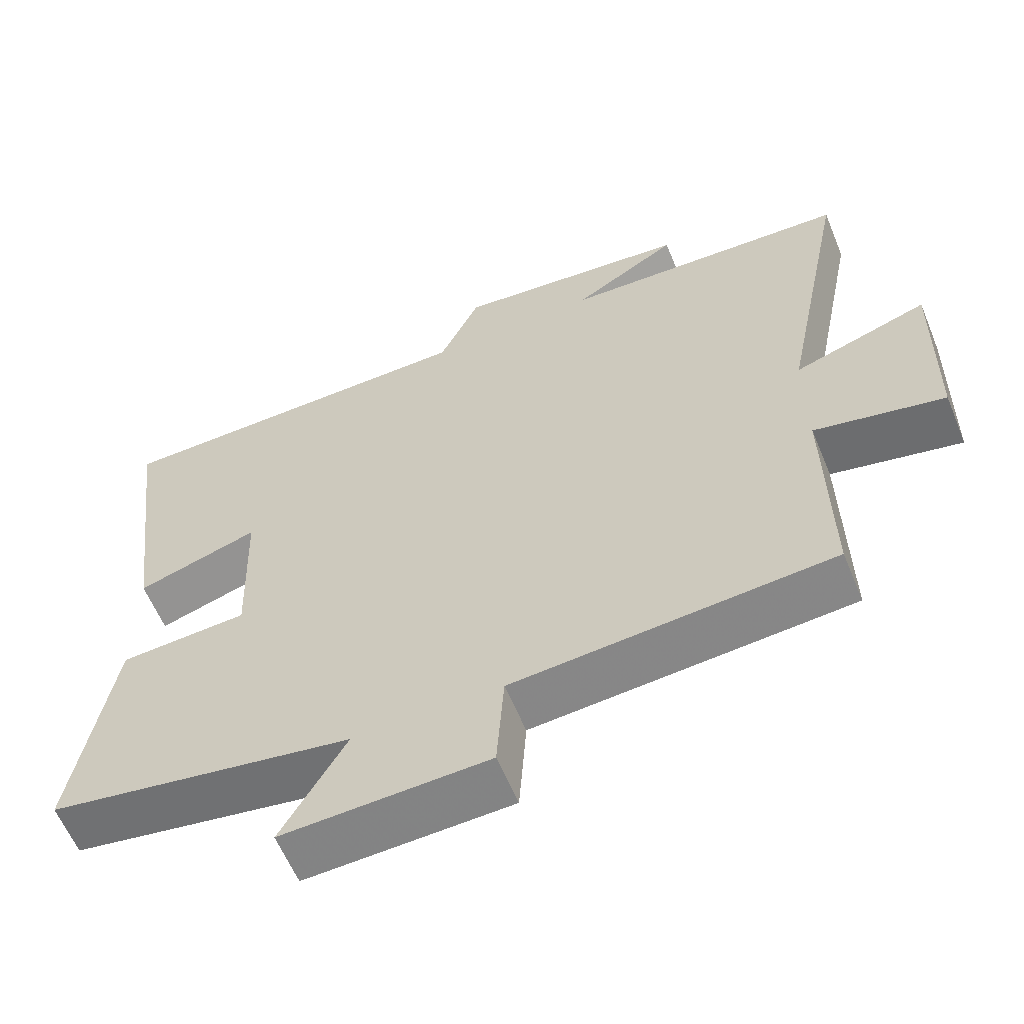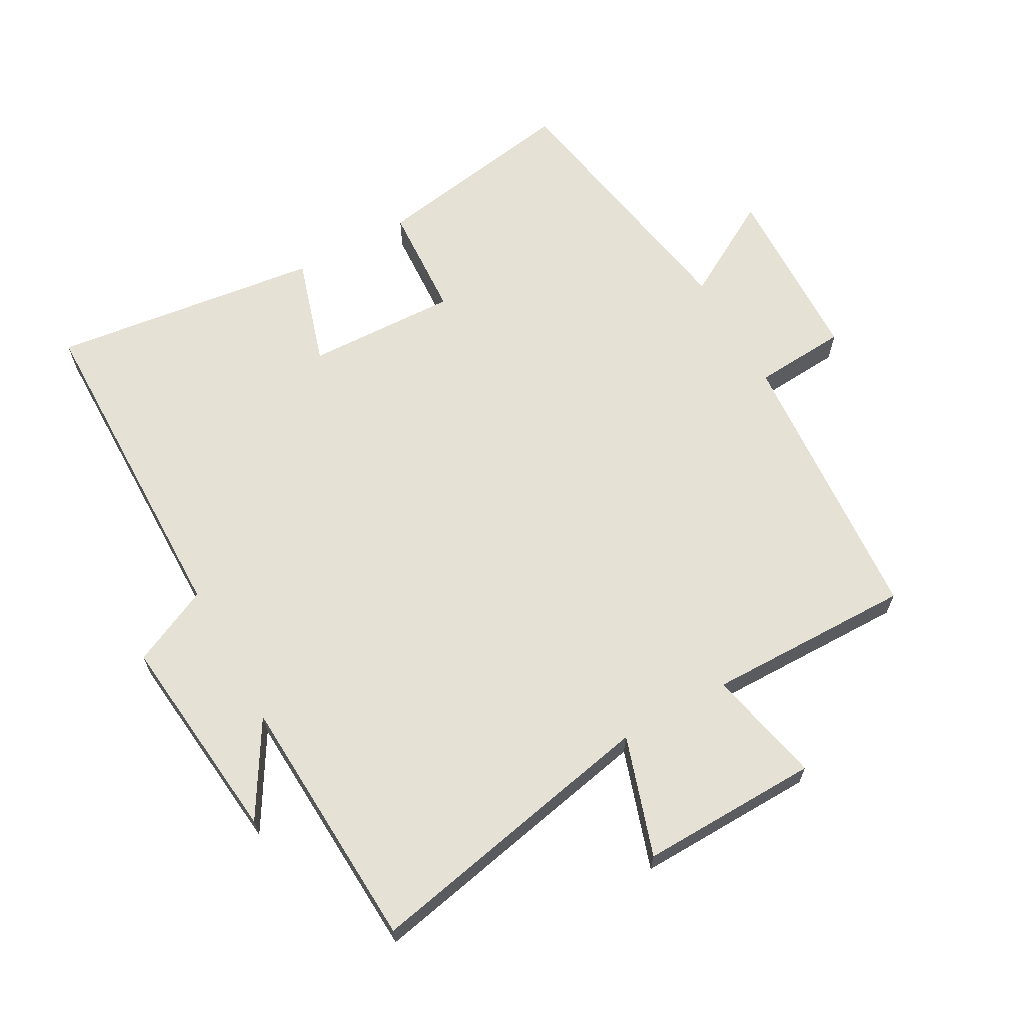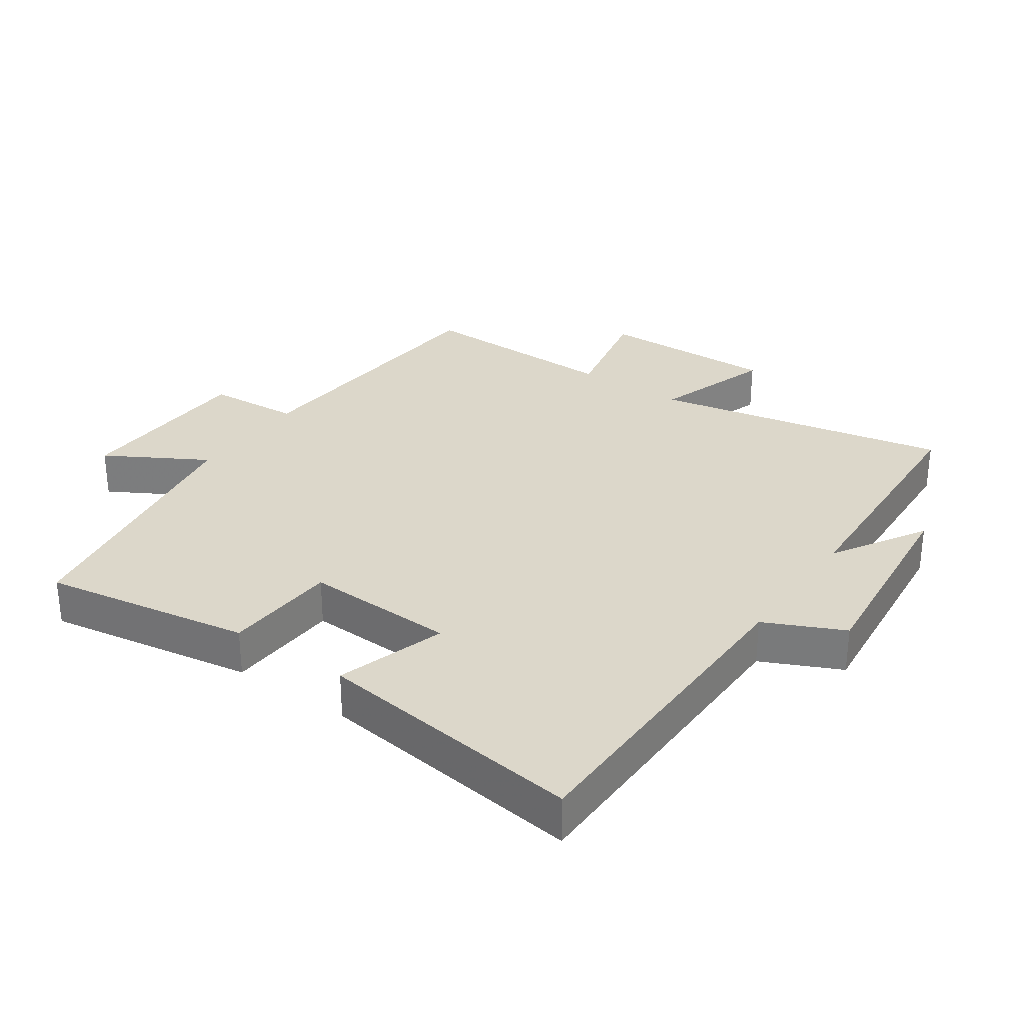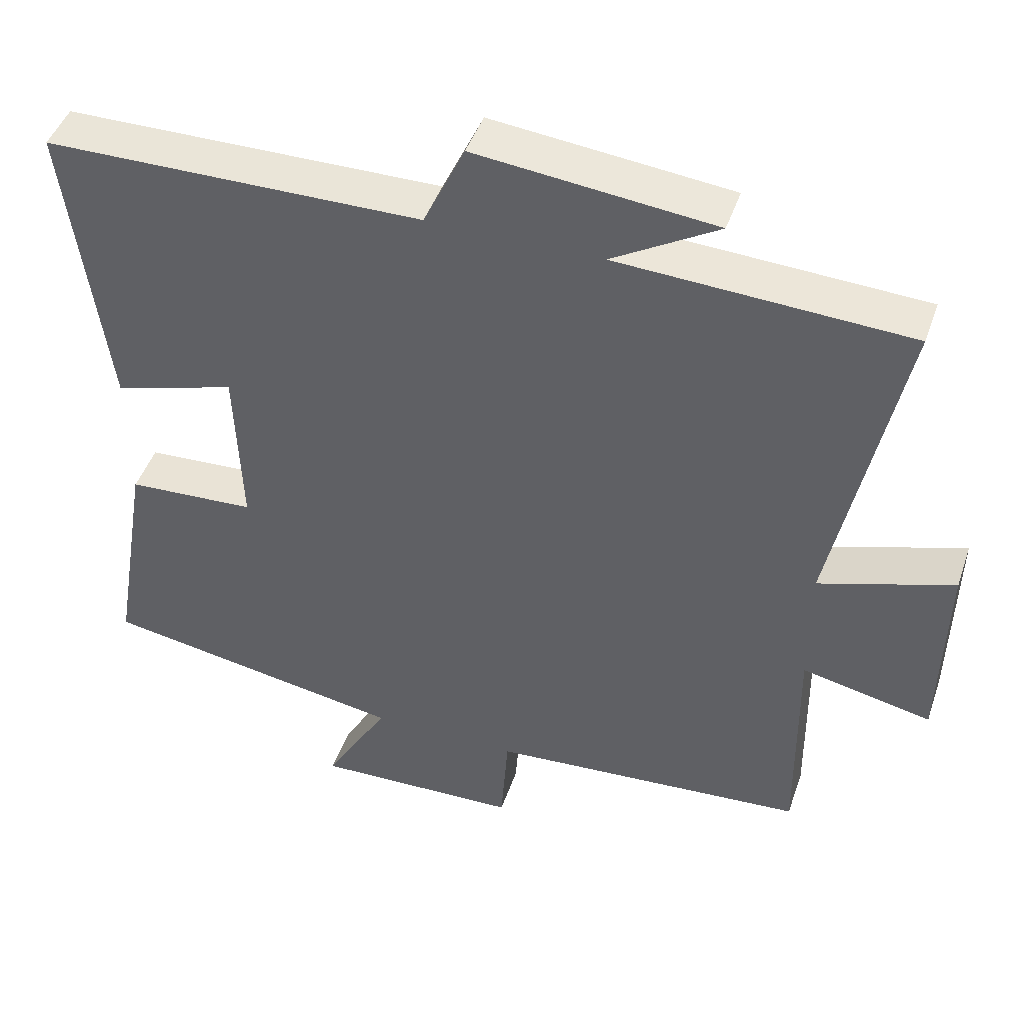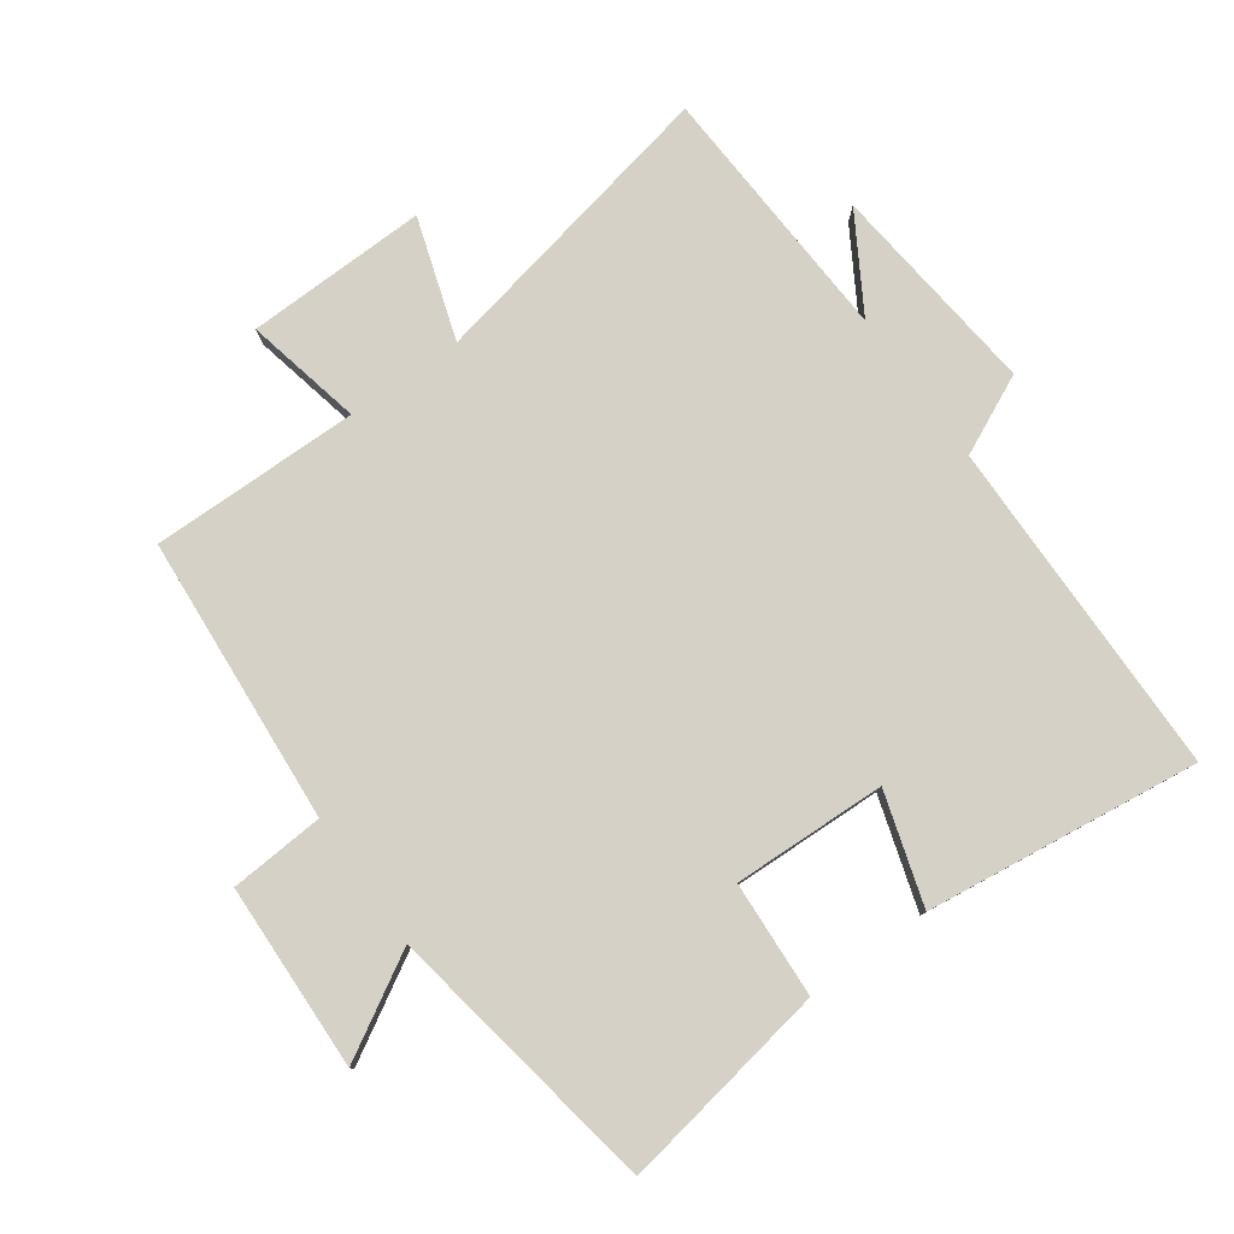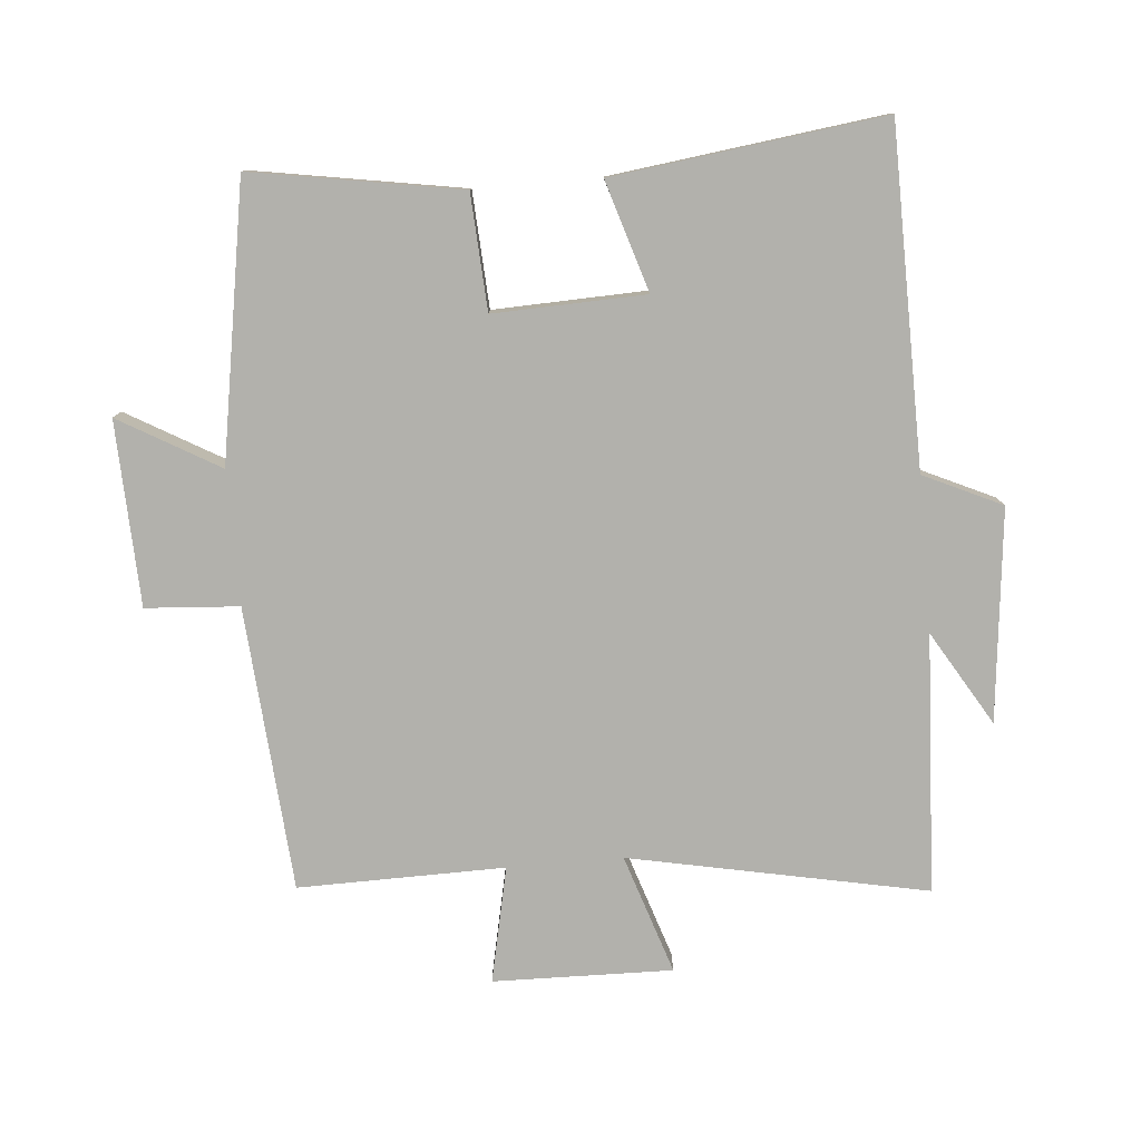
<metadata>
{"format":"obj","ext":"obj","renderer":"f3d","projection":"perspective","resolution":1024,"background":"white","views":[{"elev":-60.3,"azim":22.4,"up":"+Z"},{"elev":64.8,"azim":60.8,"up":"+Y"},{"elev":30.4,"azim":-55.1,"up":"+Y"},{"elev":45.8,"azim":18.6,"up":"+Z"},{"elev":79.3,"azim":-125.7,"up":"+Y"},{"elev":-78.9,"azim":-85.0,"up":"+Y"}]}
</metadata>
<code>
v -0.554 0.07 -0.429
v -0.5 0.07 -0.11
v -0.324 0.07 -0.1
v -0.332 0.07 0.132
v -0.5 0.07 0.08
v -0.553 0.07 0.494
v -0.039 0.07 0.5
v 0.017 0.07 0.62
v 0.341 0.07 0.586
v 0.197 0.07 0.5
v 0.592 0.07 0.48
v 0.5 0.07 0.025
v 0.683 0.07 0.085
v 0.677 0.07 -0.189
v 0.5 0.07 -0.151
v 0.504 0.07 -0.467
v 0.069 0.07 -0.5
v 0.059 0.07 -0.643
v -0.223 0.07 -0.653
v -0.135 0.07 -0.5
v -0.554 0 -0.429
v -0.5 0 -0.11
v -0.324 0 -0.1
v -0.332 0 0.132
v -0.5 0 0.08
v -0.553 0 0.494
v -0.039 0 0.5
v 0.017 0 0.62
v 0.341 0 0.586
v 0.197 0 0.5
v 0.592 0 0.48
v 0.5 0 0.025
v 0.683 0 0.085
v 0.677 0 -0.189
v 0.5 0 -0.151
v 0.504 0 -0.467
v 0.069 0 -0.5
v 0.059 0 -0.643
v -0.223 0 -0.653
v -0.135 0 -0.5
f 17 18 19 20
f 15 16 17 20
f 15 20 1 2
f 12 13 14 15
f 10 11 12
f 10 12 15
f 7 8 9 10
f 4 5 6 7
f 3 4 7 10
f 15 2 3
f 3 10 15
f 40 39 38 37
f 40 37 36 35
f 22 21 40 35
f 35 34 33 32
f 32 31 30
f 35 32 30
f 30 29 28 27
f 27 26 25 24
f 30 27 24 23
f 23 22 35
f 35 30 23
f 1 21 22 2
f 2 22 23 3
f 3 23 24 4
f 4 24 25 5
f 5 25 26 6
f 6 26 27 7
f 7 27 28 8
f 8 28 29 9
f 9 29 30 10
f 10 30 31 11
f 11 31 32 12
f 12 32 33 13
f 13 33 34 14
f 14 34 35 15
f 15 35 36 16
f 16 36 37 17
f 17 37 38 18
f 18 38 39 19
f 19 39 40 20
f 20 40 21 1

</code>
